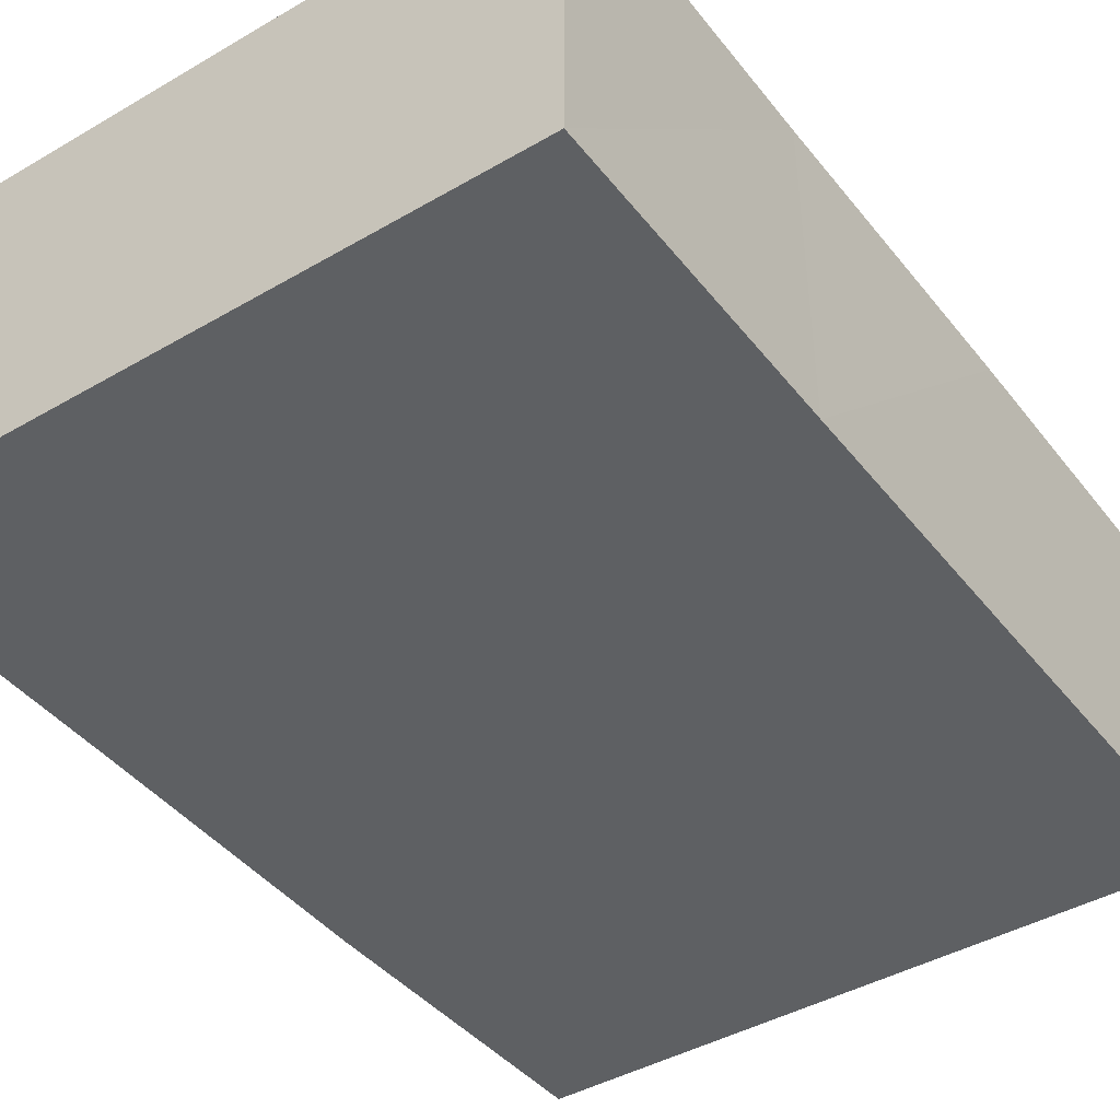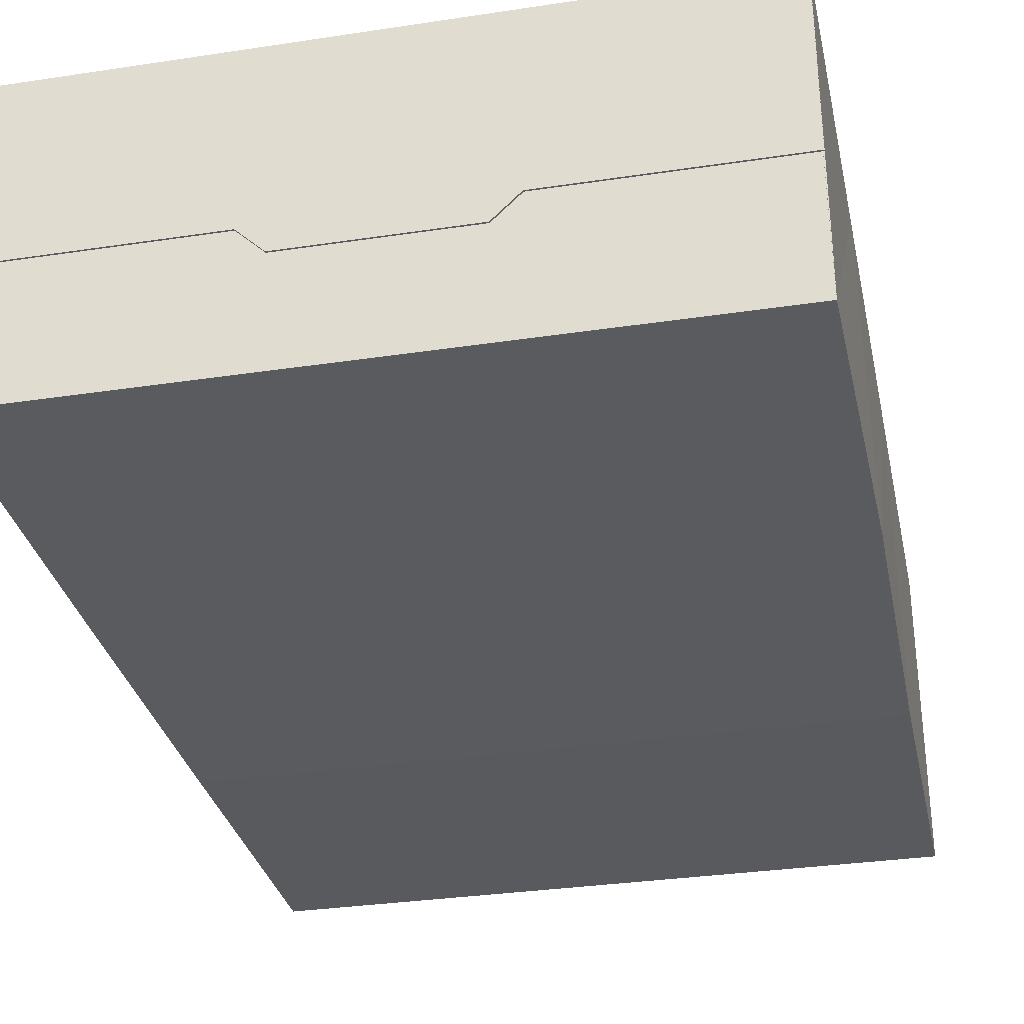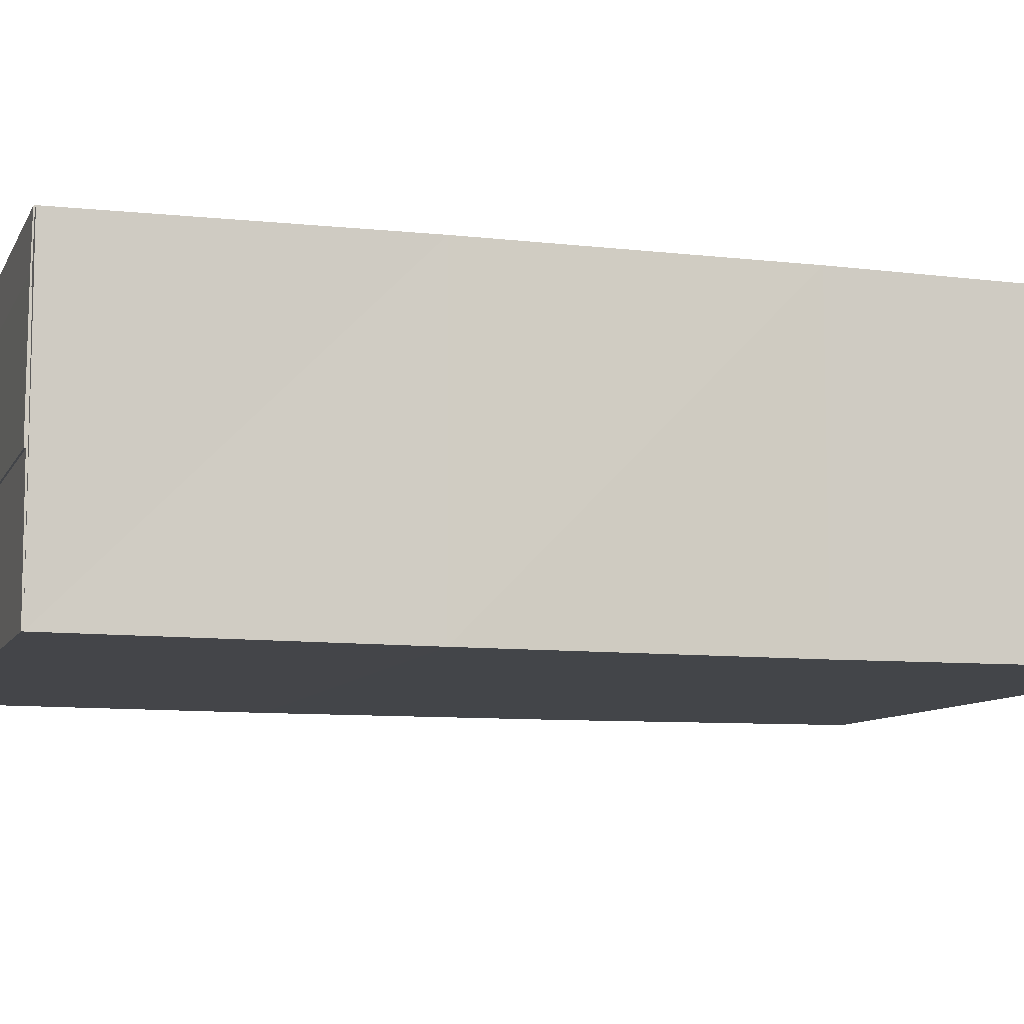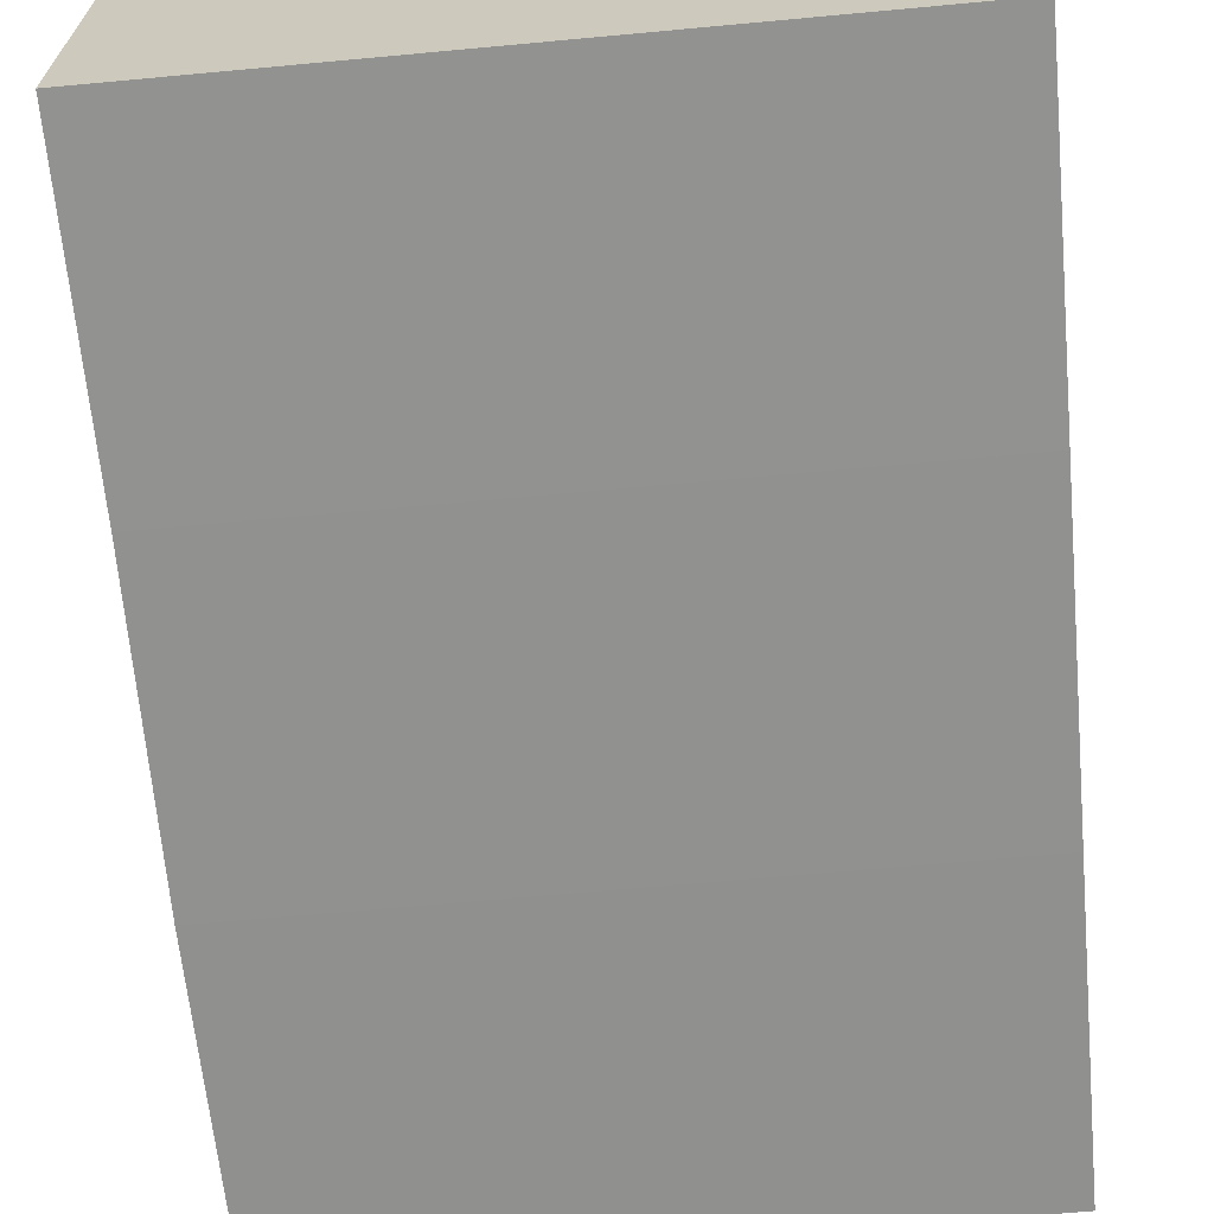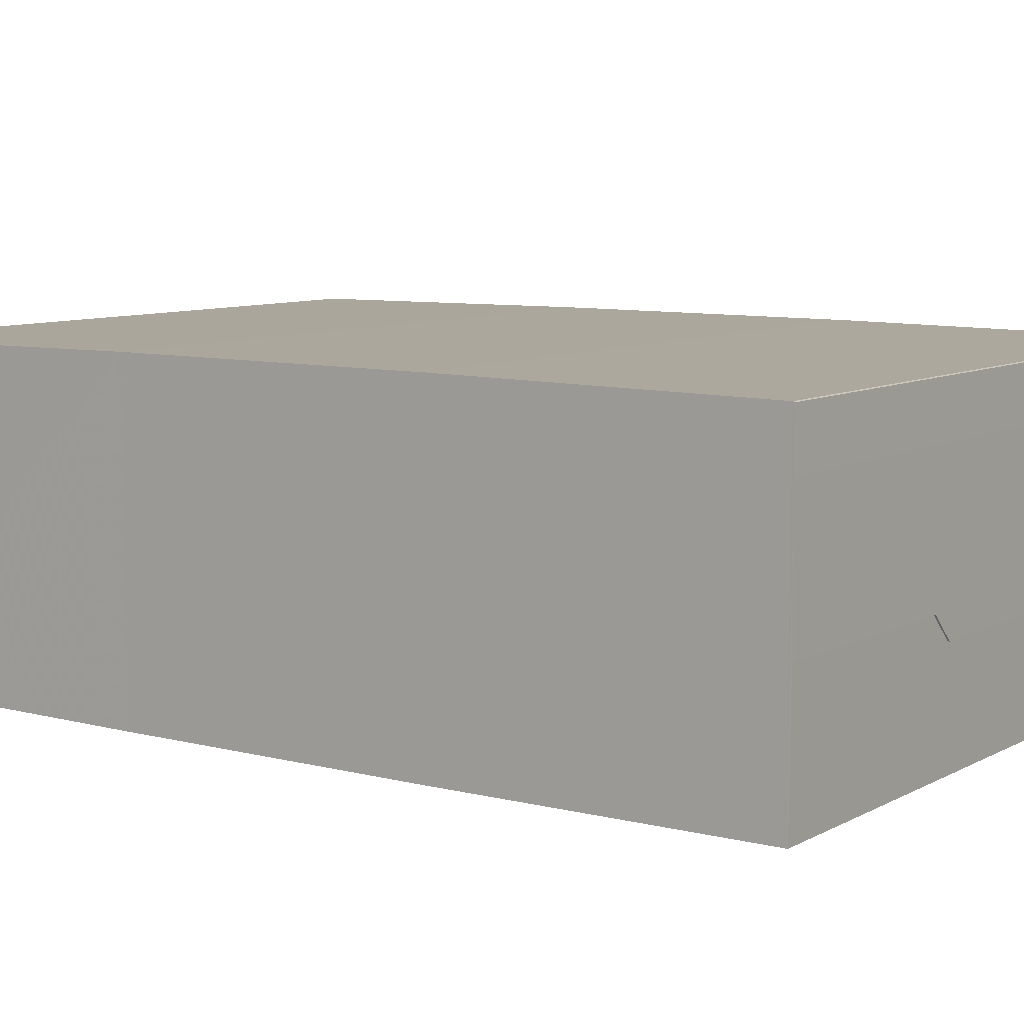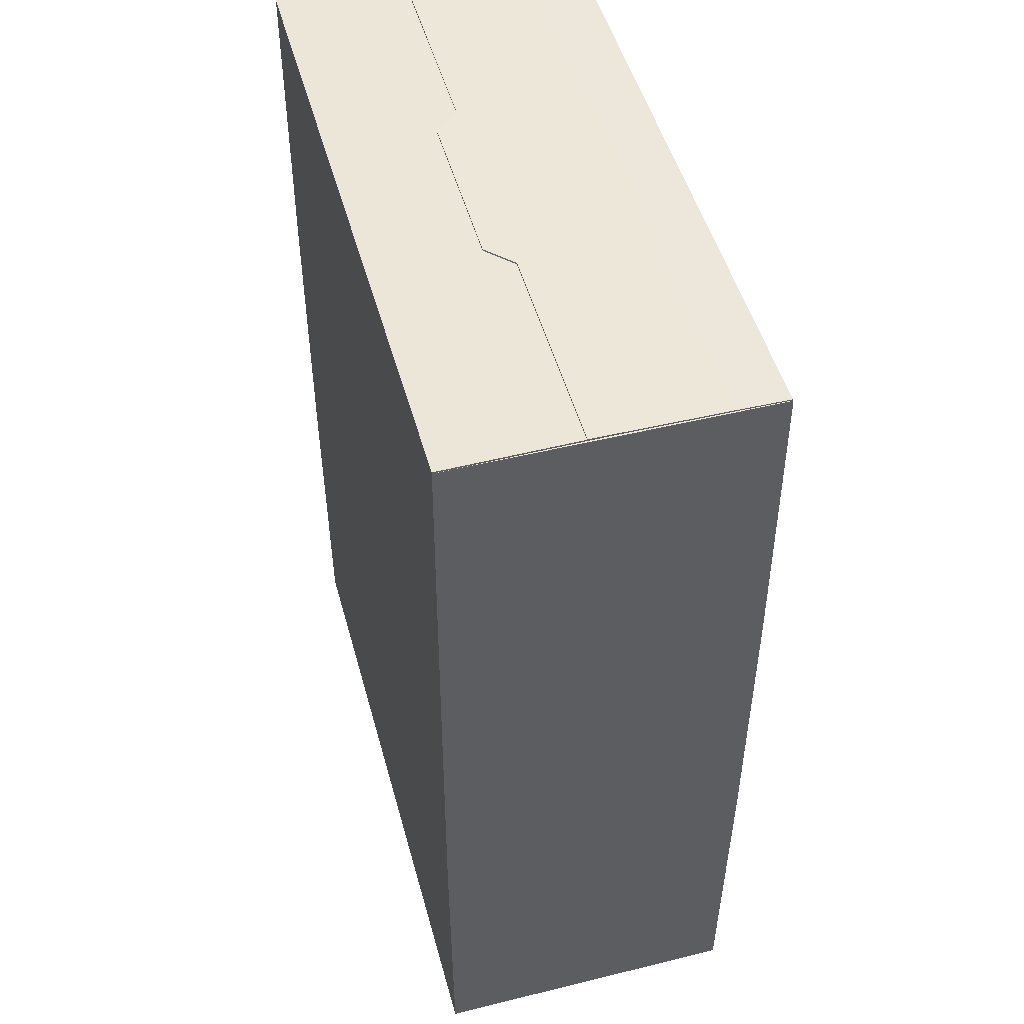
<metadata>
{"format":"obj","ext":"obj","renderer":"f3d","projection":"perspective","resolution":1024,"background":"white","views":[{"elev":-42.3,"azim":34.9,"up":"+Z"},{"elev":-32.0,"azim":-168.0,"up":"+Z"},{"elev":-8.9,"azim":-107.4,"up":"+Z"},{"elev":-65.9,"azim":5.3,"up":"+Z"},{"elev":8.4,"azim":125.2,"up":"+Z"},{"elev":49.5,"azim":-105.2,"up":"+Y"}]}
</metadata>
<code>
o Box
v 9.5 13.5 -4.5
v 9.5 -13.5 -4.5
v 9.5 13.5 4.5
v 9.5 -13.5 4.5
v -9.5 13.5 -4.5
v -9.5 -13.5 -4.5
v -9.5 13.5 4.5
v -9.5 -13.5 4.5
v 9.5 4.5 -4.546
v 9.5 -4.5 -4.546
v -9.5 -4.5 4.58
v -9.5 4.5 4.58
v 9.5 4.5 4.58
v 9.446 -4.5 4.58
v -9.593 4.5 -4.546
v -9.5 -4.5 -4.546
v 9.5 13.61 -0.6969
v 9.5 13.56 4.482
v -9.5 13.61 -0.6969
v -9.5 13.56 4.482
v 3.167 13.56 4.482
v -3.167 13.56 4.482
v -3.167 13.61 -0.6969
v 3.167 13.61 -0.6969
v -2.436 13.61 -1.417
v 2.436 13.61 -1.417
v 9.5 13.5 4.5
v -9.5 13.5 4.5
v 3.167 13.5 4.5
v -3.167 13.5 4.5
v 9.5 13.56 -0.697
v 9.5 13.52 4.452
v -9.5 13.56 -0.697
v -9.5 13.52 4.452
v 3.167 13.52 4.452
v -3.167 13.52 4.452
v -3.167 13.56 -0.697
v 3.167 13.56 -0.697
v -2.436 13.56 -1.417
v 2.436 13.56 -1.417
v 9.5 13.5 4.47
v -9.5 13.5 4.47
v 3.167 13.5 4.47
v -3.167 13.5 4.47
v 9.5 13.58 3.032
v -9.5 13.58 3.032
v 9.5 13.54 3.01
v -9.5 13.54 3.01
v 3.167 13.54 3.01
v -3.167 13.54 3.01
v 3.167 13.58 3.032
v -3.167 13.58 3.032
v 9.5 13.5 -4.5
v 9.5 13.5 4.5
v -9.5 13.5 -4.5
v -9.5 13.5 4.5
v 0 13.5 4.141
v 0 13.5 -4.141
v 9.446 13.44 -4.475
v 9.446 13.44 4.475
v -9.446 13.44 -4.475
v -9.446 13.44 4.475
v 0 13.44 4.118
v 0 13.44 -4.118
v 9.5 13.5 -4.5
v 9.434 13.52 2.754
v -9.5 13.5 -4.5
v -9.434 13.52 2.754
v 9.5 13.55 -4.5
v 9.434 13.56 2.754
v -9.5 13.55 -4.5
v -9.434 13.56 2.754
f 13 3 7 12
f 12 7 5 15
f 6 2 4 8
f 9 1 3 13
f 15 5 1 9
f 6 16 10 2
f 16 15 9 10
f 2 10 14 4
f 10 9 13 14
f 8 11 16 6
f 11 12 15 16
f 4 14 11 8
f 14 13 12 11
f 25 39 37 23
f 22 21 35 36
f 45 47 31 17
f 24 38 40 26
f 21 22 30 29
f 18 21 29 27
f 22 20 28 30
f 50 36 34 48
f 47 32 35 49
f 49 35 36 50
f 37 39 40 38
f 46 48 34 20
f 23 37 33 19
f 17 31 38 24
f 26 40 39 25
f 20 22 36 34
f 21 18 32 35
f 29 30 44 43
f 27 29 43 41
f 30 28 42 44
f 27 41 32 18
f 32 41 43 35
f 35 43 44 36
f 36 44 42 34
f 20 34 42 28
f 25 23 24 26
f 52 51 24 23
f 45 17 24 51
f 46 52 23 19
f 20 22 52 46
f 18 45 51 21
f 22 21 51 52
f 19 33 48 46
f 38 49 50 37
f 31 47 49 38
f 37 50 48 33
f 18 32 47 45
f 58 55 56 57
f 53 58 57 54
f 55 58 64 61
f 58 53 59 64
f 53 54 60 59
f 54 57 63 60
f 56 55 61 62
f 57 56 62 63
f 63 62 61 64
f 59 60 63 64
f 65 66 68 67
f 69 71 72 70
f 66 65 69 70
f 67 68 72 71
f 68 66 70 72
f 65 67 71 69

</code>
